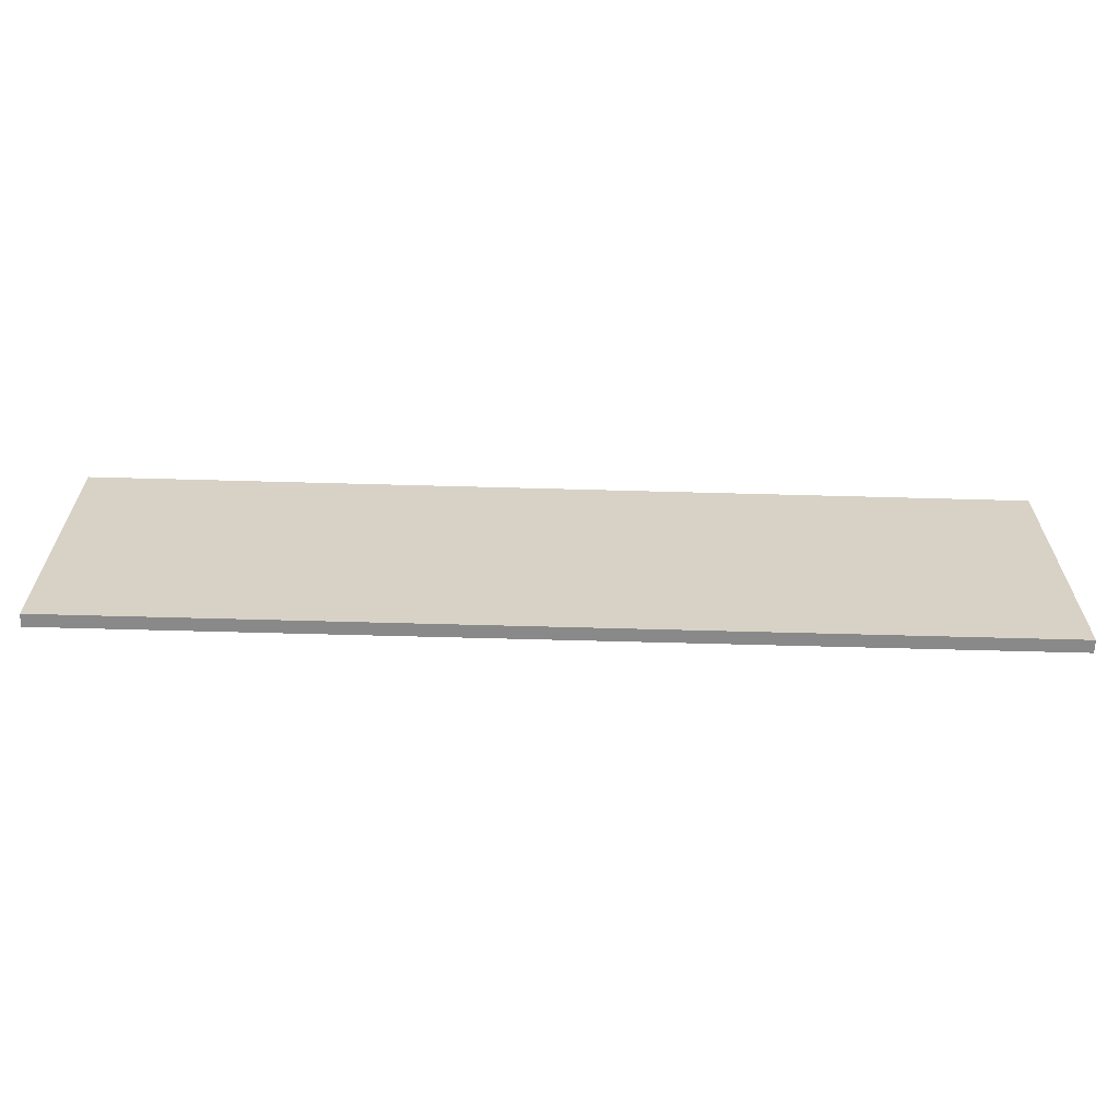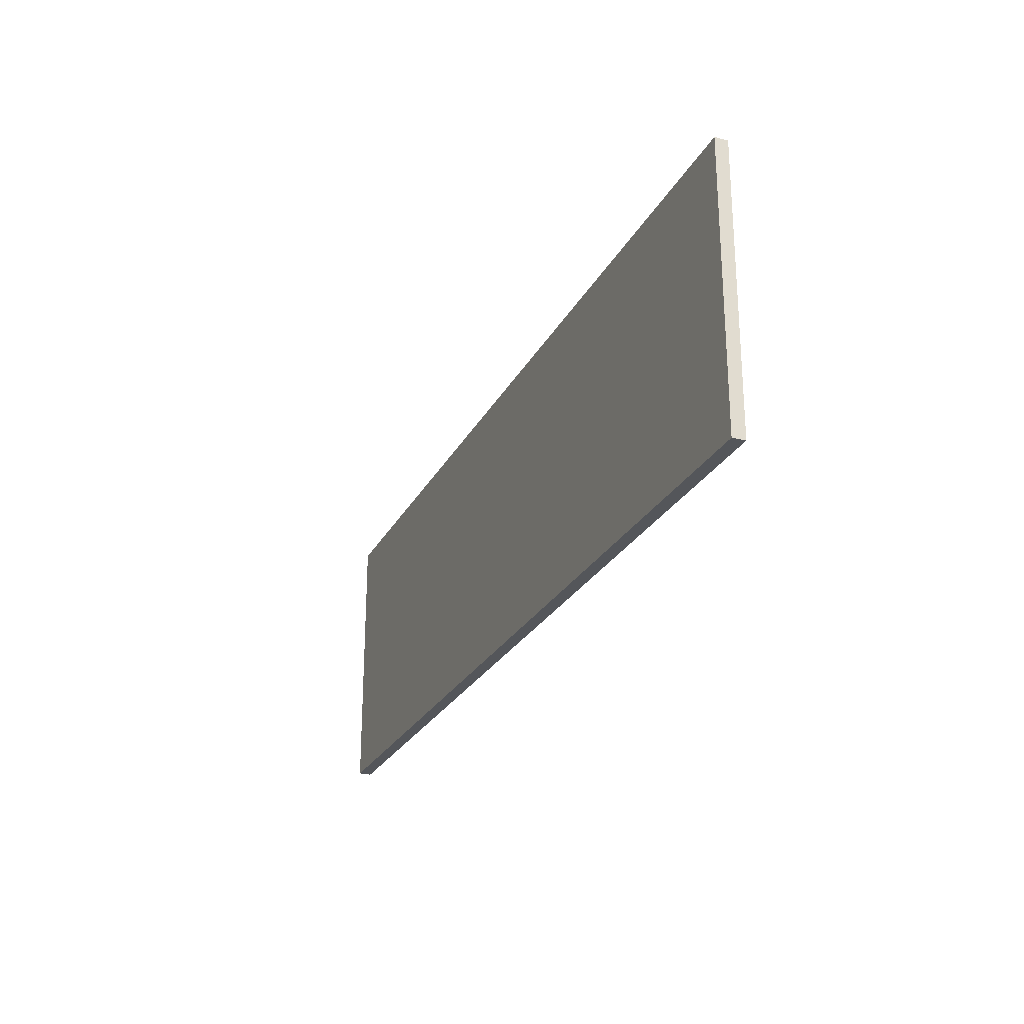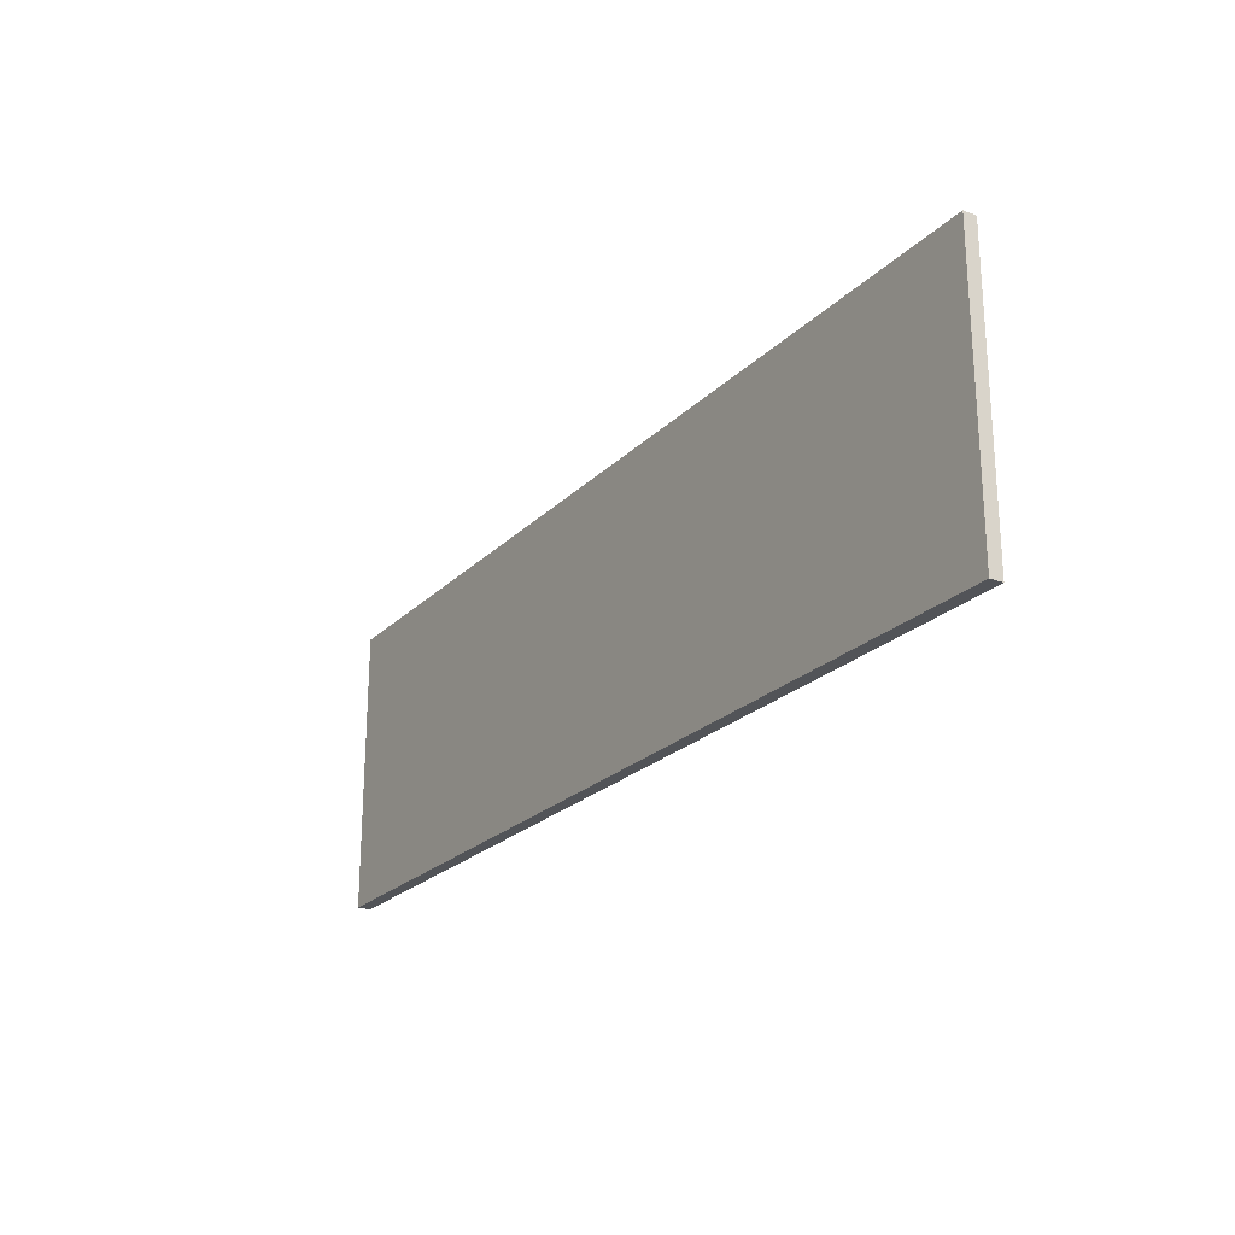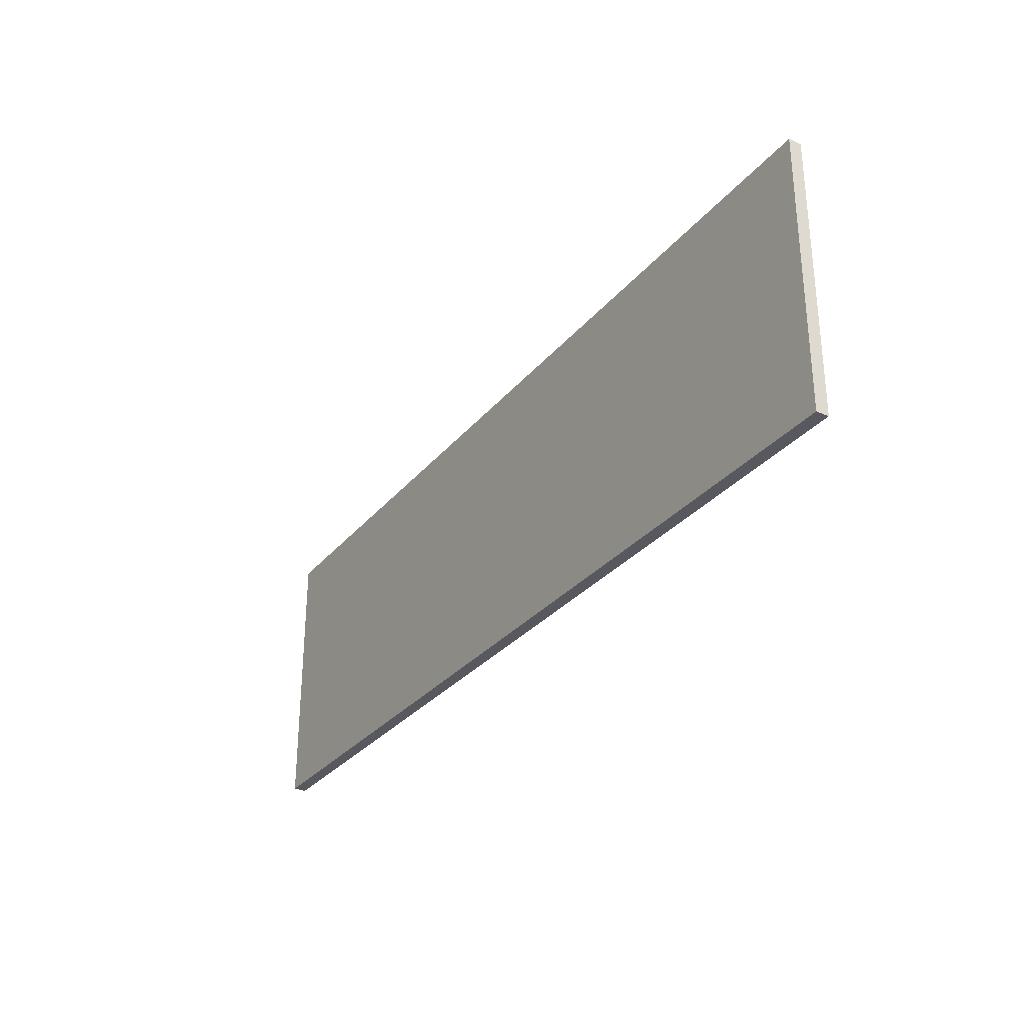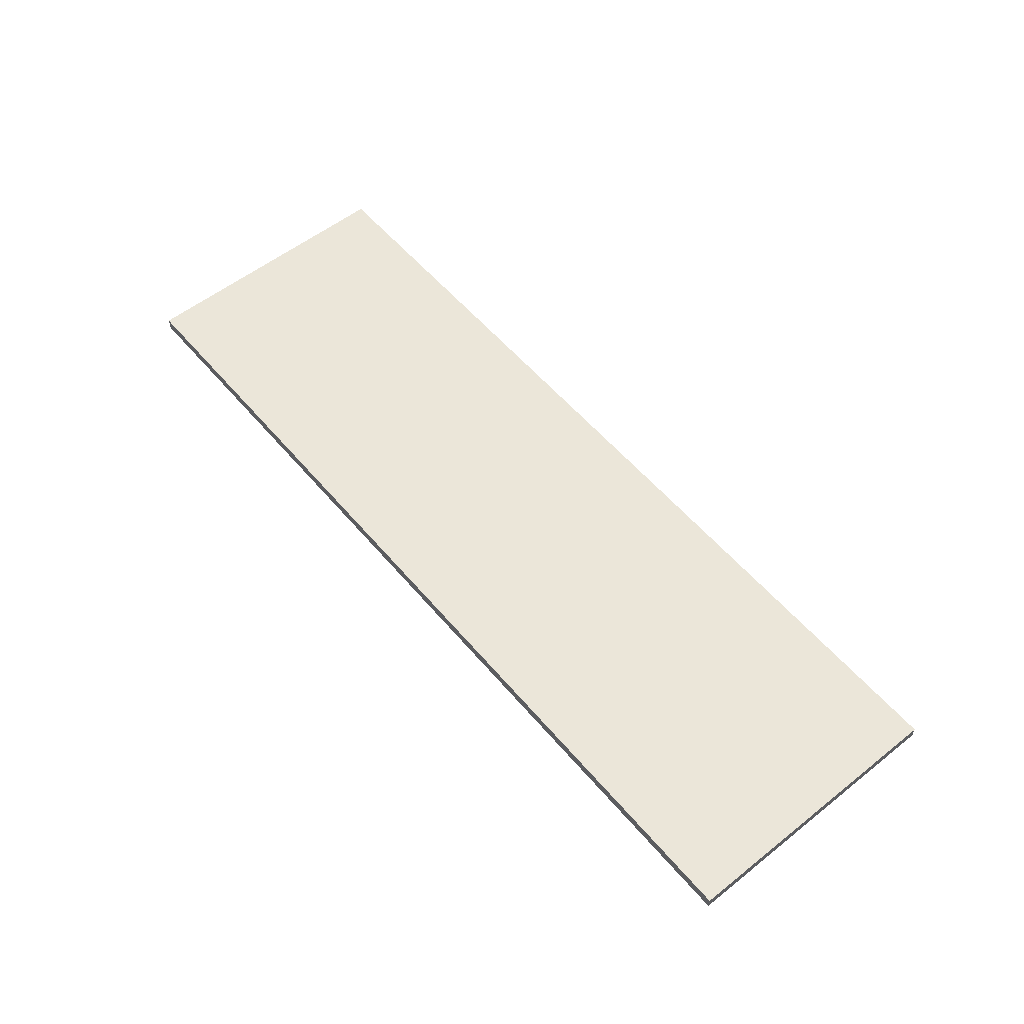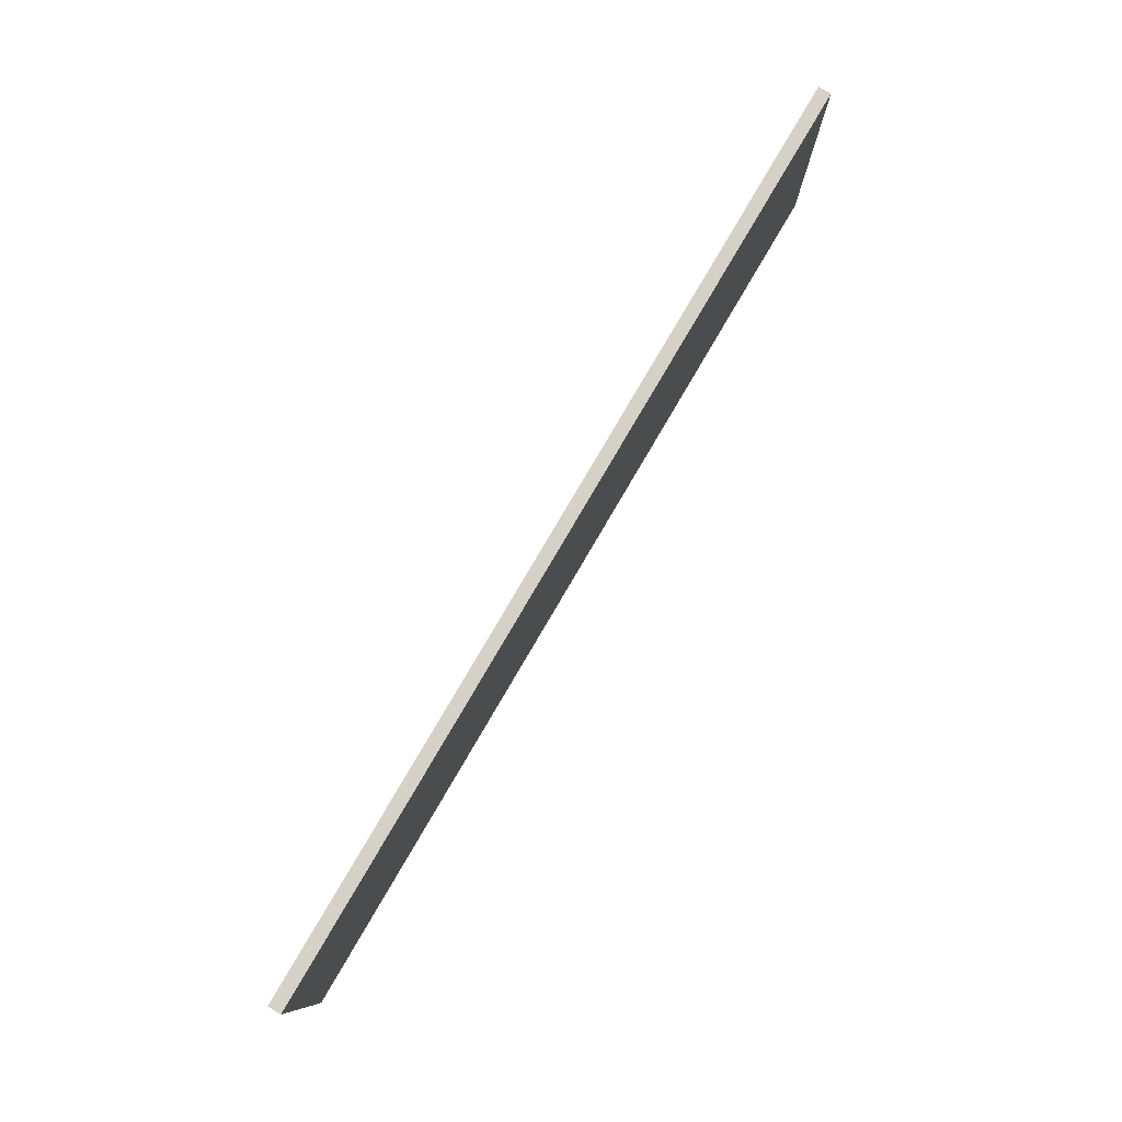
<metadata>
{"format":"obj","ext":"obj","renderer":"f3d","projection":"perspective","resolution":1024,"background":"white","views":[{"elev":-63.1,"azim":178.4,"up":"+Z"},{"elev":-25.3,"azim":67.9,"up":"+Z"},{"elev":-23.1,"azim":-122.2,"up":"+Z"},{"elev":-30.4,"azim":-121.9,"up":"+Z"},{"elev":56.1,"azim":-129.6,"up":"+Y"},{"elev":79.6,"azim":-59.6,"up":"+Z"}]}
</metadata>
<code>
o theatrefloor1
g Cube (109)
v 0 0 0
v -72.29 0 -7.769e-05
v 0 1 0
v -72.29 1 -7.769e-05
v -72.29 0 -22
v -72.29 1 -22
v 0 0 -22
v 0 1 -22
f 3 4 2 1
f 4 6 5 2
f 6 8 7 5
f 8 3 1 7
f 8 6 4 3
f 1 2 5 7

</code>
